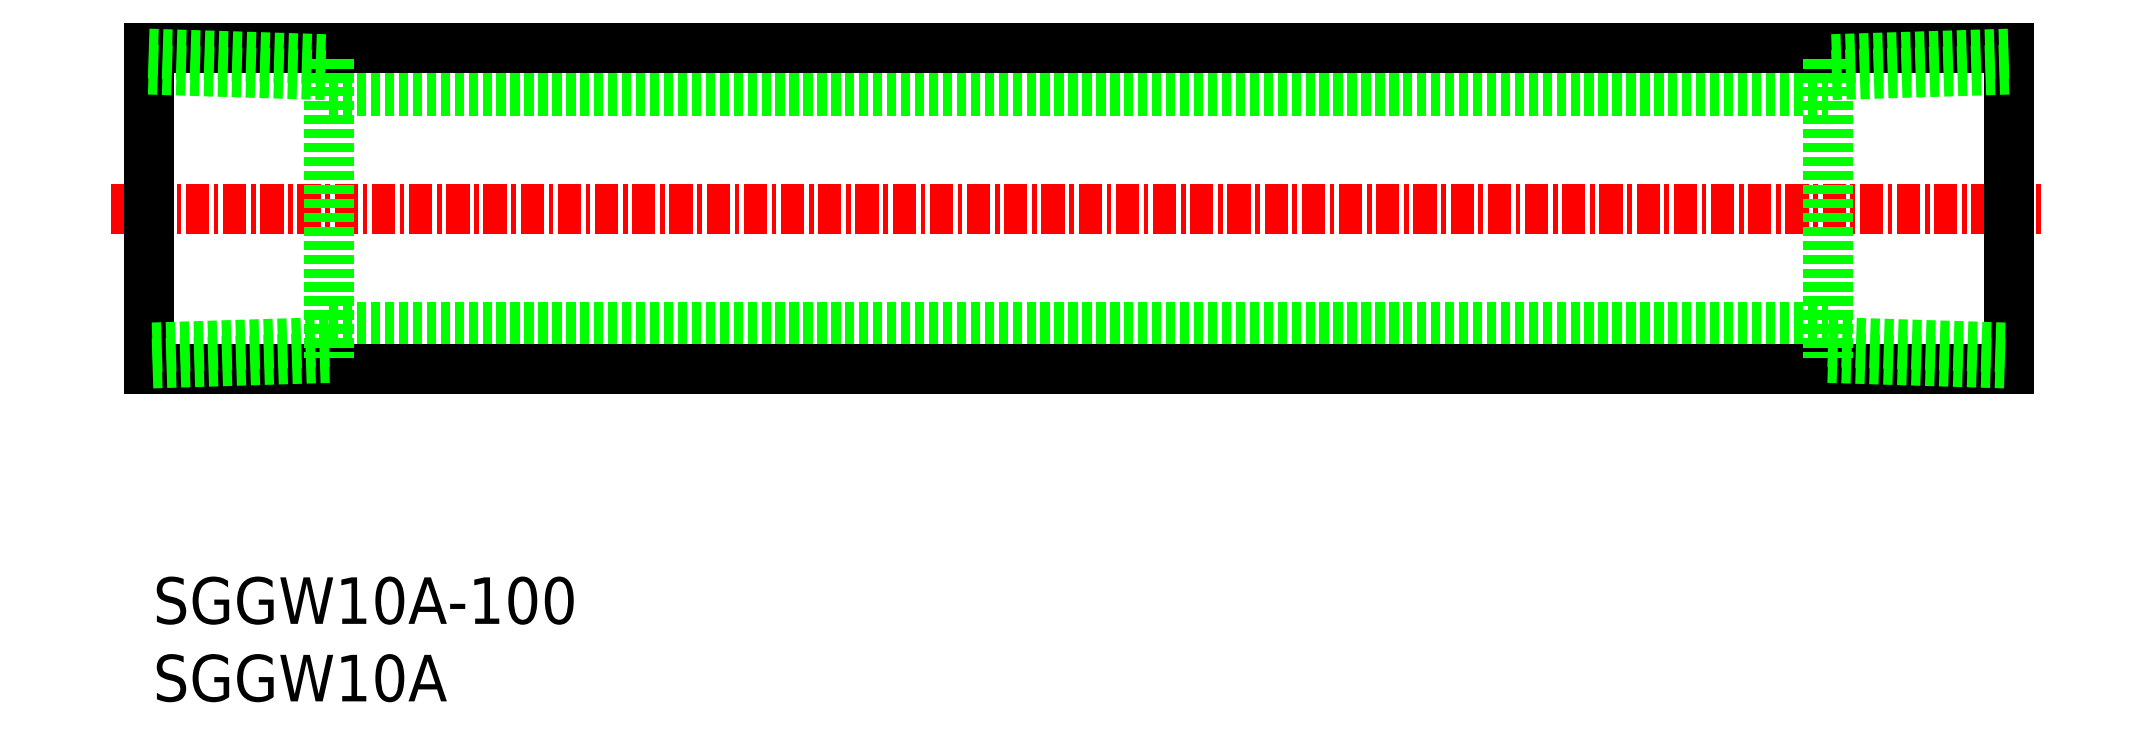
<metadata>
{"format":"dxf","ext":"dxf","renderer":"ezdxf+matplotlib","layout":"modelspace","background":"white","min_lineweight":24,"dpi":150}
</metadata>
<code>
0
SECTION
2
ENTITIES
0
LINE
8
CENTER
10
48.16
20
209
30
0
11
152.2
21
209
31
0
0
LINE
8
0
10
150.2
20
217.7
30
0
11
150.2
21
200.4
31
0
0
LINE
8
0
10
59.86
20
215.4
30
0
11
140.5
21
215.4
31
0
0
LINE
8
0
10
59.86
20
202.7
30
0
11
140.5
21
202.7
31
0
0
LINE
8
0
10
50.16
20
217.7
30
0
11
150.2
21
217.7
31
0
0
LINE
8
0
10
50.16
20
200.4
30
0
11
150.2
21
200.4
31
0
0
LINE
8
0
10
140.5
20
217.1
30
0
11
140.5
21
201
31
0
0
LINE
8
0
10
150.2
20
216.5
30
0
11
140.5
21
216.2
31
0
0
LINE
8
0
10
150.2
20
217.4
30
0
11
140.5
21
217.1
31
0
0
LINE
8
0
10
140.5
20
201.9
30
0
11
150.2
21
201.6
31
0
0
LINE
8
0
10
140.5
20
201
30
0
11
150.2
21
200.7
31
0
0
LINE
8
0
10
50.16
20
217.7
30
0
11
50.16
21
200.4
31
0
0
LINE
8
0
10
59.86
20
217.1
30
0
11
59.86
21
201
31
0
0
LINE
8
0
10
50.16
20
216.5
30
0
11
59.86
21
216.2
31
0
0
LINE
8
0
10
50.16
20
217.4
30
0
11
59.86
21
217.1
31
0
0
LINE
8
0
10
59.86
20
201.9
30
0
11
50.16
21
201.6
31
0
0
LINE
8
0
10
59.86
20
201
30
0
11
50.16
21
200.7
31
0
0
TEXT
8
0
10
50.39
20
186.7
30
0
40
2.5
1
SGGW10A-100
0
TEXT
8
0
10
50.39
20
182.5
30
0
40
2.5
1
SGGW10A
0
ENDSEC
0
EOF

</code>
